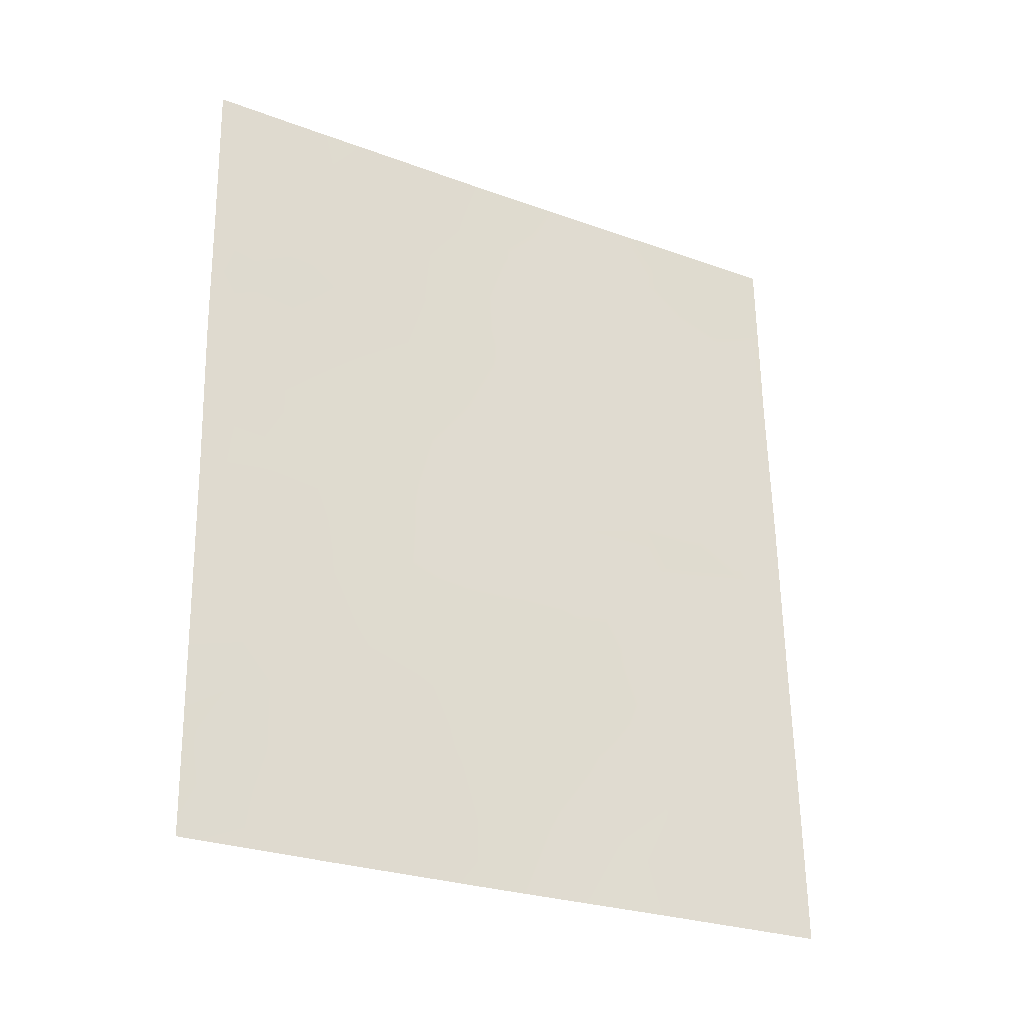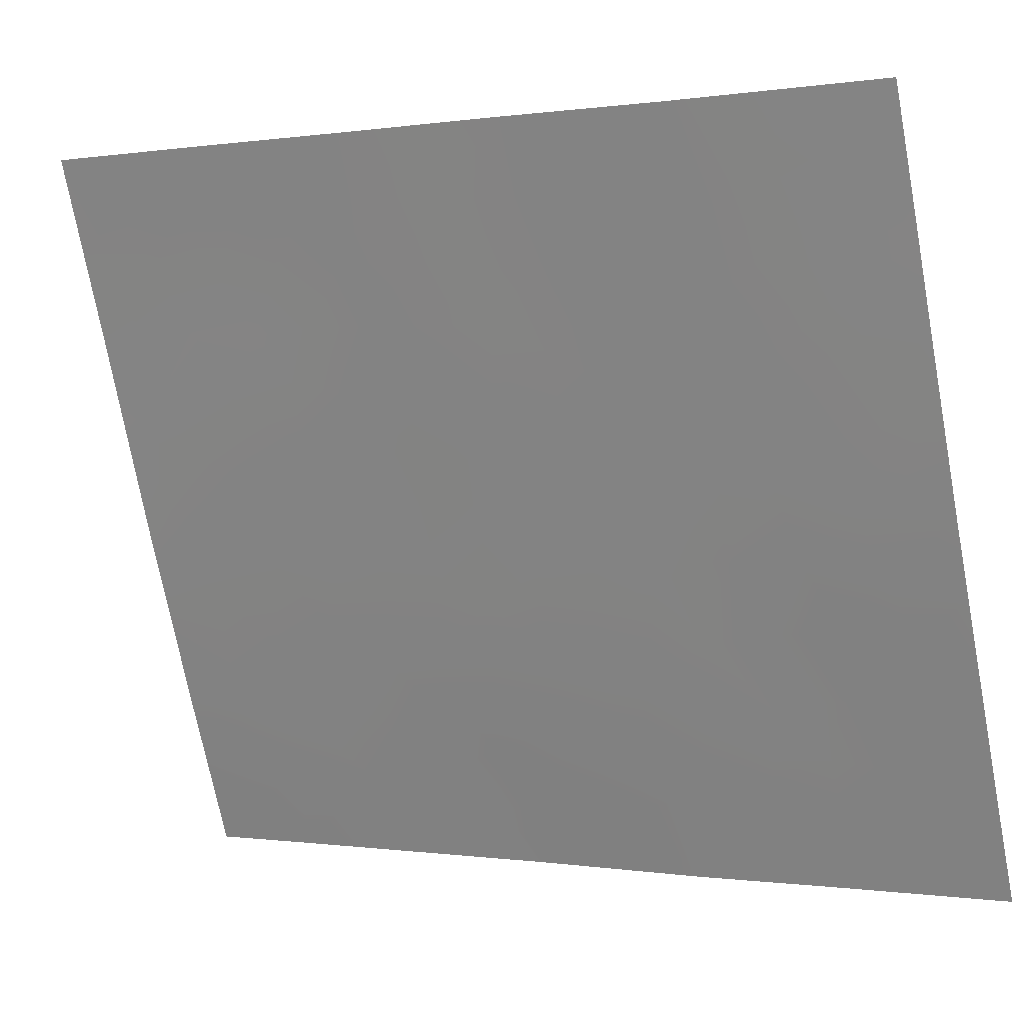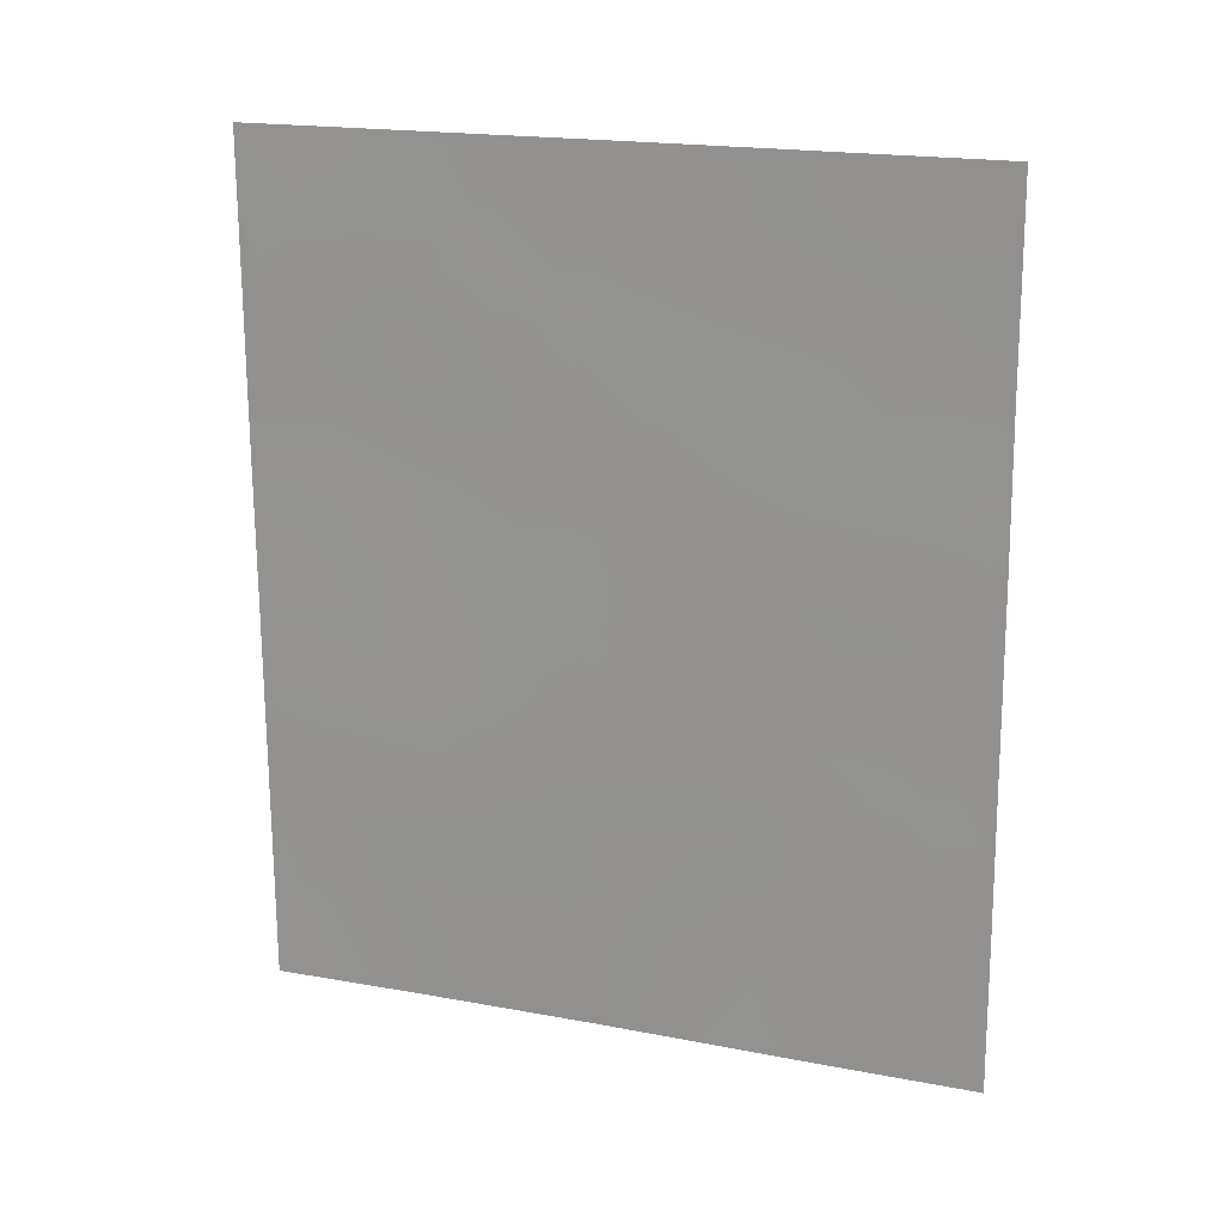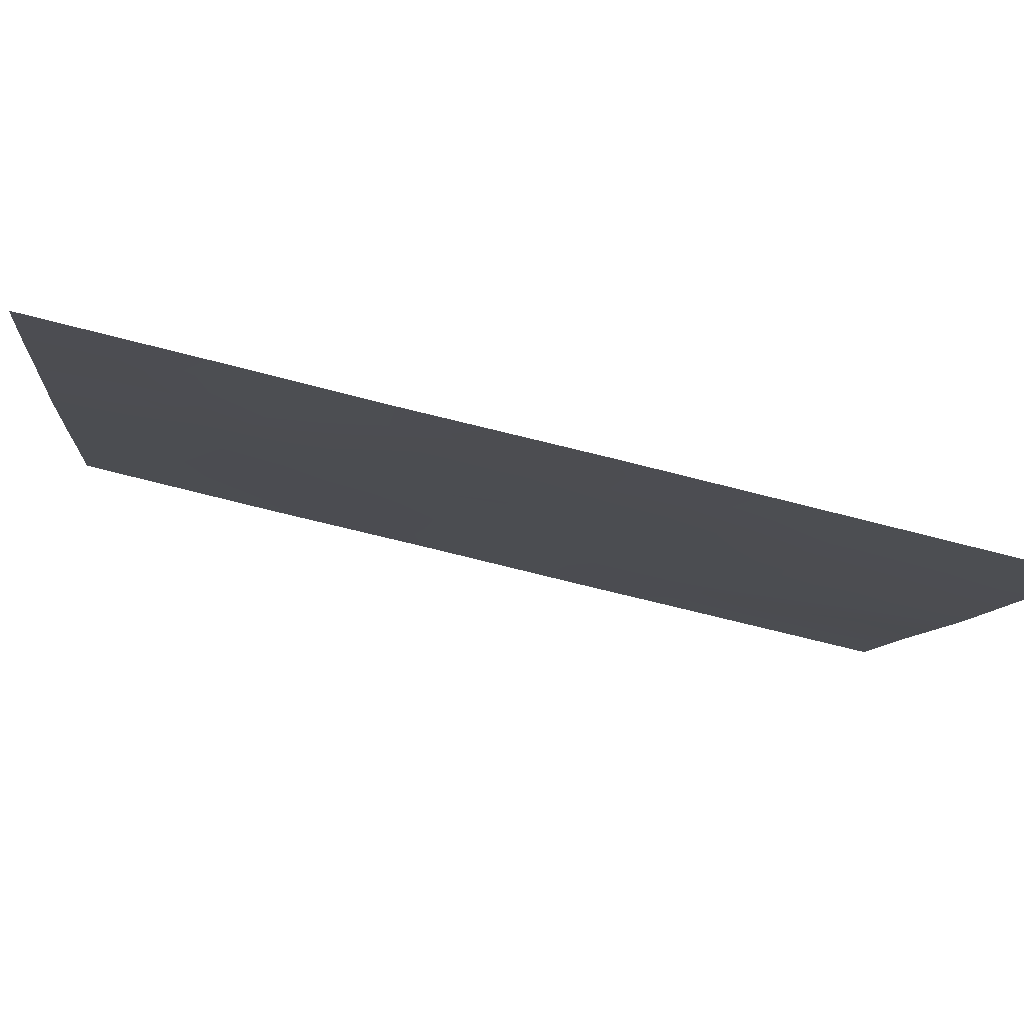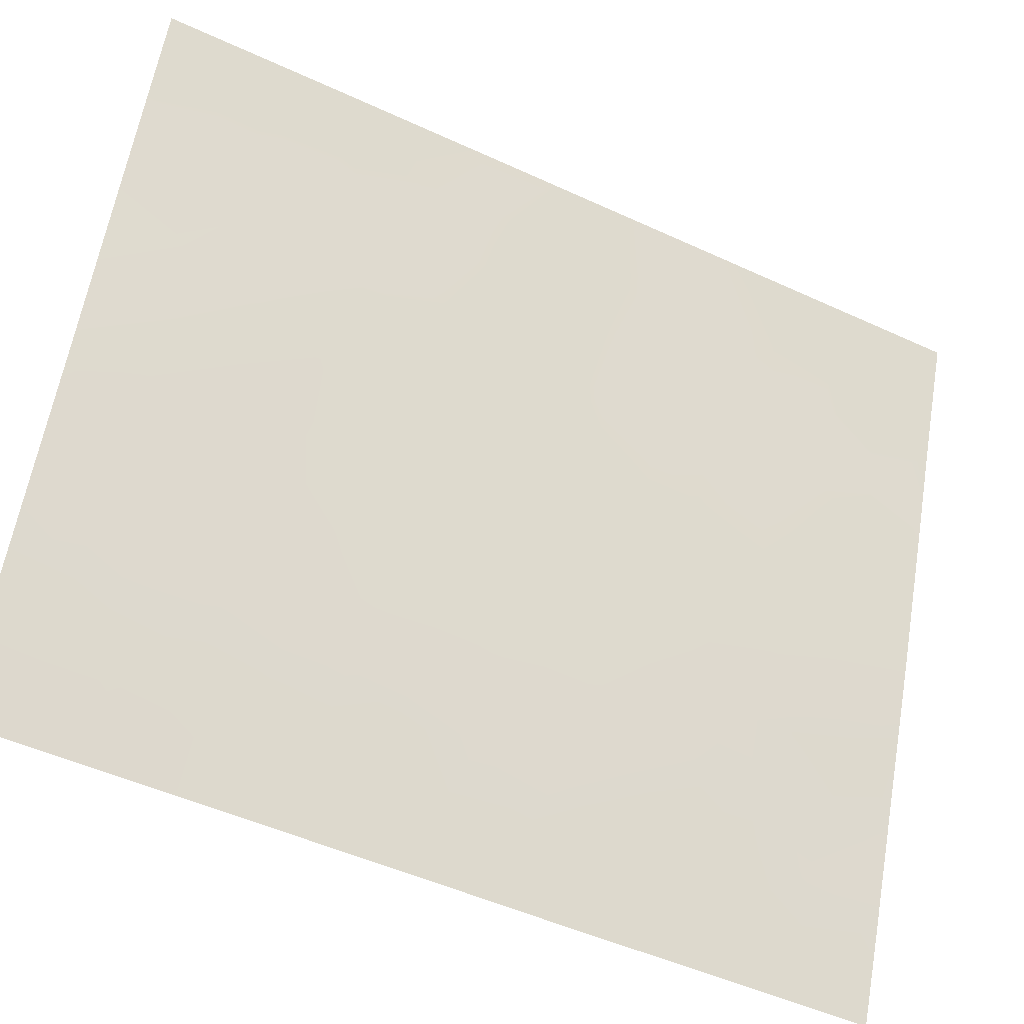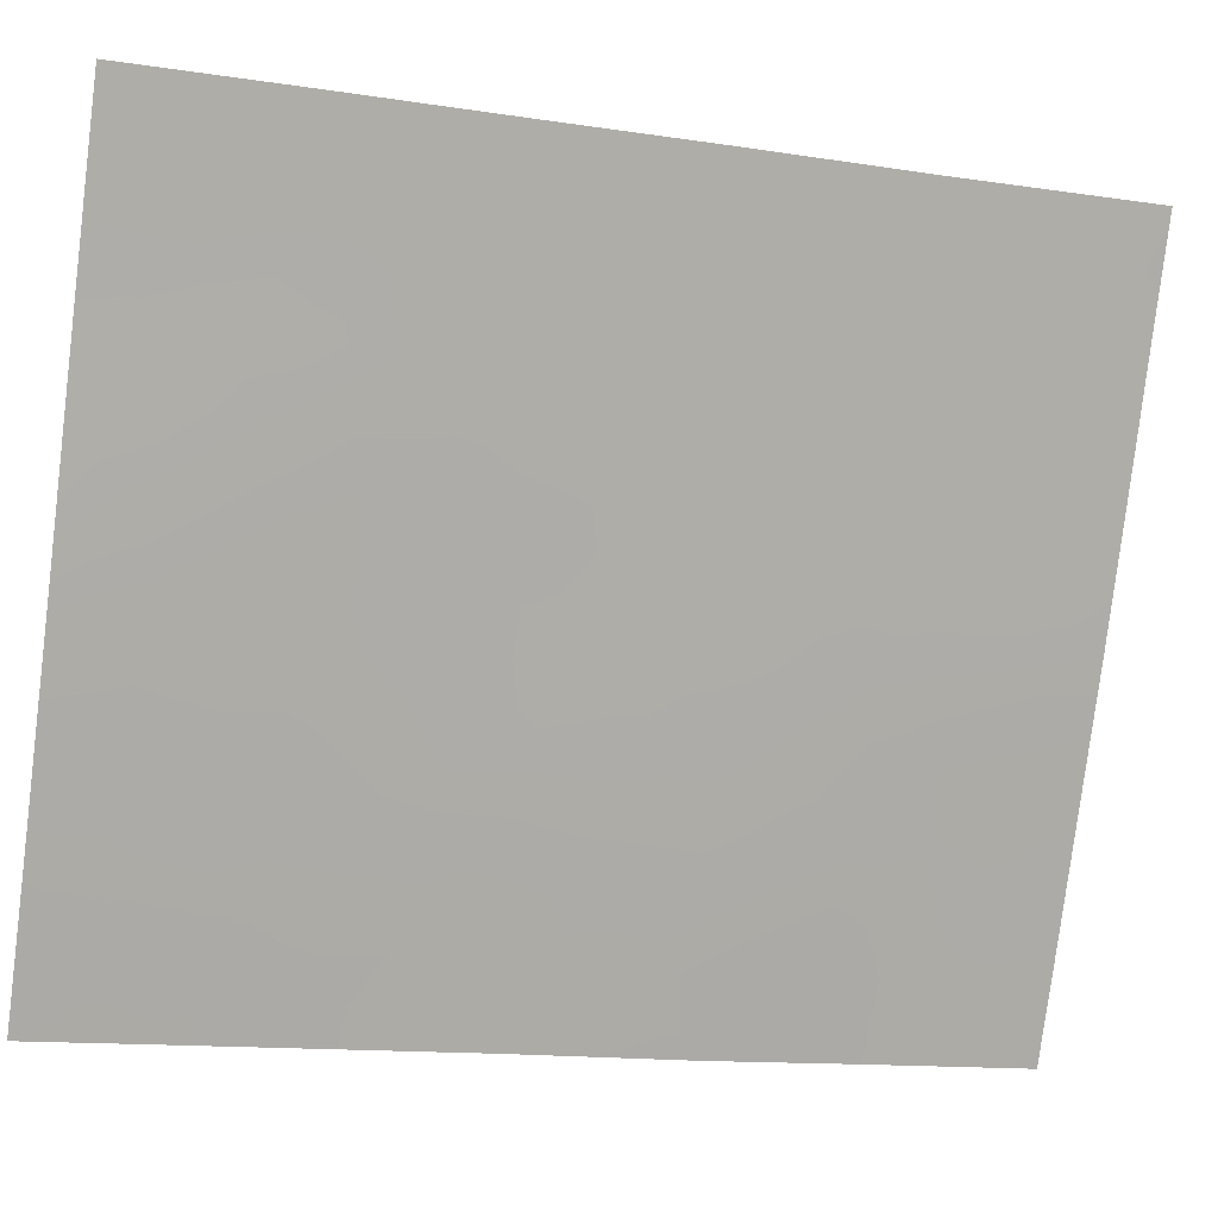
<metadata>
{"format":"obj","ext":"obj","renderer":"f3d","projection":"perspective","resolution":1024,"background":"white","views":[{"elev":-27.1,"azim":82.3,"up":"+Z"},{"elev":-2.0,"azim":-60.0,"up":"+Y"},{"elev":19.2,"azim":131.2,"up":"+Z"},{"elev":-77.0,"azim":75.3,"up":"+Y"},{"elev":-47.8,"azim":-117.5,"up":"+Y"},{"elev":-10.8,"azim":-109.3,"up":"+Y"}]}
</metadata>
<code>
v 102.9 83.37 44.91
v 104.6 79.3 41.72
v 105.7 76.48 42.88
v 105 78.34 43.23
v 103.3 82.47 46.6
v 103.6 81.43 48.43
v 103.2 82.39 50
v 102.2 85.15 47.12
v 102.2 85.15 47.46
v 103.9 81.02 41.87
v 104.3 79.89 46.93
v 104.3 79.68 48.99
v 104.2 80.22 43.49
v 104.6 79.19 44.94
v 105.3 77.54 41.4
v 105.6 76.86 39.57
v 106.1 75.85 39.49
v 105.2 77.93 38
v 105.1 77.78 46.28
v 105.6 76.61 47.94
v 106 75.79 43.47
v 106 75.73 45.77
v 102.9 83.79 39.15
v 103.2 82.95 38
v 103.3 82.67 38
v 102.8 83.43 50
v 102.2 85.12 50
v 102.3 85.28 40.33
v 102.9 83.69 41.17
v 104.1 80.79 38
v 106 75.83 40.71
v 106 75.71 47.81
v 106 75.79 43.32
v 102.2 85.21 44.88
v 104.1 80.28 50
v 103.5 82.01 40.01
v 105.4 76.9 50
v 104.8 78.42 50
v 102.3 85.32 38
v 106.1 75.86 38
v 102.2 85.24 42.53
v 104.2 80.31 38
v 106 75.68 50
v 103.5 81.95 44.06
v 105 78.11 48.17
v 102.8 83.46 48.27
v 104.9 78.72 39.8
v 102.9 83.63 43.13
v 103.7 81.46 45.04
v 105 78.44 41.57
v 105.1 77.93 42.32
v 104.8 78.83 42.5
v 102.9 83.48 46.56
v 103 82.99 47.45
v 102.6 84.13 47.38
v 103.7 81.41 42.64
v 103.5 82.09 42.99
v 103.5 82.02 41.95
v 104.6 79.27 43.4
v 104.4 79.71 42.64
v 104.8 78.76 44.08
v 104.4 79.76 44.24
v 104 80.82 44.27
v 104.1 80.36 45.19
v 105.4 77.11 47.06
v 105.3 77.38 47.91
v 105 78 47.23
v 106 75.76 44.62
v 105.6 76.69 43.84
v 105.5 76.81 46.03
v 105.3 77.53 45.32
v 103.1 83.14 38.61
v 102.2 85.13 48.73
v 102.5 84.34 48.3
v 102.5 84.37 49.3
v 102.2 85.22 43.7
v 102.5 84.43 42.85
v 102.6 84.39 43.9
v 103.9 80.73 47.75
v 104.3 79.8 47.94
v 104 80.48 48.73
v 105.3 77.26 48.9
v 103.7 81.47 46.55
v 103.5 82 45.8
v 104 80.58 46.27
v 104.1 80.61 42.69
v 104.3 80.14 41.82
v 102.6 84.58 38.78
v 102.8 84.14 38
v 105.8 76.45 38.77
v 106.1 75.86 38.75
v 105.8 76.47 40.27
v 102.2 85.26 41.43
v 102.6 84.48 40.77
v 102.6 84.46 41.81
v 104.4 79.85 40.03
v 104.7 79 40.77
v 104.4 79.76 40.99
v 103.1 82.97 45.74
v 102.7 83.9 45.69
v 105.6 76.88 42.13
v 105.4 77.4 43.05
v 106 75.72 46.79
v 105.8 76.26 46.89
v 104.7 79.12 38
v 105 78.38 38.87
v 104.6 79.45 38.94
v 104.4 79.35 50
v 104.6 78.96 49.26
v 104.2 80.43 39.01
v 104 80.98 39.99
v 103.8 81.37 38.99
v 103.7 81.73 38
v 103.5 82.3 38.88
v 104.1 80.55 40.94
v 102.2 85.18 46
v 102.4 84.64 45.61
v 102.6 84.22 44.84
v 103.6 81.34 50
v 103.4 81.93 49.19
v 103.8 81.05 49.25
v 103.5 81.85 47.47
v 103.2 82.9 40.58
v 102.9 83.69 40.17
v 103.2 82.94 39.58
v 104.7 78.8 46.54
v 104.4 79.57 45.89
v 104.8 78.51 45.6
v 106 75.7 48.9
v 105.7 76.26 48.94
v 105.5 77.23 40.46
v 105.1 78.11 40.61
v 105.2 77.78 39.68
v 103.2 82.84 44.27
v 102.9 83.56 44.05
v 103.2 82.83 43.47
v 105.3 77.58 44.18
v 104.7 78.94 47.49
v 103 82.92 49.14
v 102.4 84.45 50
v 105.1 77.66 50
v 104.9 78.23 49.11
v 105.7 76.59 41.26
v 106 75.81 42.01
v 105 78.22 44.72
v 104.6 78.96 48.42
v 103.4 82.25 41.02
v 103.2 82.93 41.56
v 105.4 77.39 38.81
v 102.6 84.5 39.73
v 102.3 85.3 39.17
v 105.6 76.9 38
v 103.2 82.89 42.53
v 102.9 83.68 42.15
v 103.7 81.47 40.97
v 103.2 82.46 48.33
v 103.3 82.45 44.97
v 102.7 83.74 48.97
v 102.5 84.45 46.42
v 103.8 81.18 45.79
v 103.8 81.22 43.39
v 105.6 76.62 44.95
v 103.9 80.89 47.04
f 50 51 52
f 53 54 55
f 55 8 159
f 56 57 58
f 52 59 60
f 61 62 59
f 63 62 64
f 65 66 67
f 70 71 162
f 73 74 75
f 63 44 161
f 76 77 78
f 83 84 160
f 60 86 87
f 161 56 86
f 72 23 89
f 40 91 90
f 17 31 92
f 93 94 95
f 96 97 98
f 99 53 100
f 51 101 102
f 46 74 55
f 22 103 104
f 65 70 104
f 105 106 107
f 108 12 109
f 110 111 112
f 113 112 114
f 98 87 115
f 116 34 117
f 118 100 117
f 119 120 121
f 122 83 163
f 123 124 125
f 72 114 125
f 126 127 128
f 85 64 127
f 3 21 69
f 129 43 130
f 20 130 82
f 131 132 133
f 134 135 136
f 102 69 137
f 67 138 126
f 158 139 26
f 158 26 75
f 82 141 142
f 92 143 131
f 143 31 144
f 145 71 128
f 107 96 110
f 146 142 109
f 123 147 148
f 146 80 138
f 149 133 106
f 132 50 97
f 150 151 88
f 124 94 150
f 137 145 61
f 149 152 90
f 148 153 154
f 115 155 111
f 147 155 58
f 78 135 118
f 136 153 57
f 154 77 95
f 54 122 156
f 139 156 120
f 157 134 44
f 84 99 157
f 2 50 52
f 50 15 51
f 52 51 4
f 159 53 55
f 53 5 54
f 55 54 46
f 10 56 58
f 2 52 60
f 52 4 59
f 60 59 13
f 4 61 59
f 61 14 62
f 59 62 13
f 49 63 64
f 63 13 62
f 64 62 14
f 19 65 67
f 65 20 66
f 67 66 45
f 21 68 69
f 68 22 162
f 69 68 162
f 22 70 162
f 70 19 71
f 162 71 137
f 25 72 24
f 27 73 75
f 73 9 74
f 13 63 161
f 63 49 44
f 34 76 78
f 76 41 77
f 78 77 48
f 79 11 80
f 81 80 12
f 20 82 66
f 66 82 45
f 83 5 84
f 2 60 87
f 60 13 86
f 87 86 10
f 13 161 86
f 86 56 10
f 24 72 89
f 89 23 88
f 89 88 39
f 17 90 91
f 90 17 16
f 17 92 16
f 41 93 95
f 93 28 94
f 95 94 29
f 96 47 97
f 98 97 2
f 1 99 100
f 99 5 53
f 100 53 159
f 4 51 102
f 51 15 101
f 102 101 3
f 9 55 74
f 55 9 8
f 103 32 104
f 20 104 32
f 20 65 104
f 65 19 70
f 104 70 22
f 42 105 107
f 105 18 106
f 107 106 47
f 38 108 109
f 108 35 12
f 30 42 110
f 30 110 112
f 110 96 111
f 112 111 36
f 25 113 114
f 113 30 112
f 114 112 36
f 96 98 115
f 98 2 87
f 115 87 10
f 8 116 159
f 34 118 117
f 118 1 100
f 117 100 159
f 35 119 121
f 119 7 120
f 121 120 6
f 6 81 121
f 6 122 79
f 122 5 83
f 36 123 125
f 123 29 124
f 125 124 23
f 23 72 125
f 72 25 114
f 125 114 36
f 19 126 128
f 126 11 127
f 128 127 14
f 11 85 127
f 85 160 64
f 127 64 14
f 32 130 20
f 130 32 129
f 43 37 130
f 82 130 37
f 16 131 133
f 131 15 132
f 133 132 47
f 44 134 136
f 134 1 135
f 136 135 48
f 4 102 137
f 102 3 69
f 19 67 126
f 67 45 138
f 126 138 11
f 21 3 33
f 158 46 139
f 26 139 7
f 74 158 75
f 75 26 140
f 75 140 27
f 45 82 142
f 82 37 141
f 142 141 38
f 16 92 131
f 92 31 143
f 131 143 15
f 143 144 101
f 143 101 15
f 3 144 33
f 144 3 101
f 14 145 128
f 145 137 71
f 128 71 19
f 42 107 110
f 107 47 96
f 12 146 109
f 146 45 142
f 109 142 38
f 29 123 148
f 123 36 147
f 148 147 58
f 45 146 138
f 146 12 80
f 138 80 11
f 18 149 106
f 149 16 133
f 106 133 47
f 47 132 97
f 132 15 50
f 97 50 2
f 23 150 88
f 150 28 151
f 88 151 39
f 23 124 150
f 124 29 94
f 150 94 28
f 4 137 61
f 61 145 14
f 16 149 90
f 149 18 152
f 90 152 40
f 29 148 154
f 148 58 153
f 154 153 48
f 96 115 111
f 115 10 155
f 111 155 36
f 147 36 155
f 58 155 10
f 34 78 118
f 78 48 135
f 118 135 1
f 44 136 57
f 136 48 153
f 57 153 58
f 29 154 95
f 154 48 77
f 95 77 41
f 46 54 156
f 54 5 122
f 156 122 6
f 7 139 120
f 139 46 156
f 120 156 6
f 49 157 44
f 157 1 134
f 49 84 157
f 84 5 99
f 157 99 1
f 158 74 46
f 159 116 117
f 79 163 11
f 160 84 49
f 56 161 57
f 160 85 83
f 161 44 57
f 160 49 64
f 69 162 137
f 81 12 35
f 121 81 35
f 79 80 81
f 6 79 81
f 122 163 79
f 85 163 83
f 163 85 11

</code>
